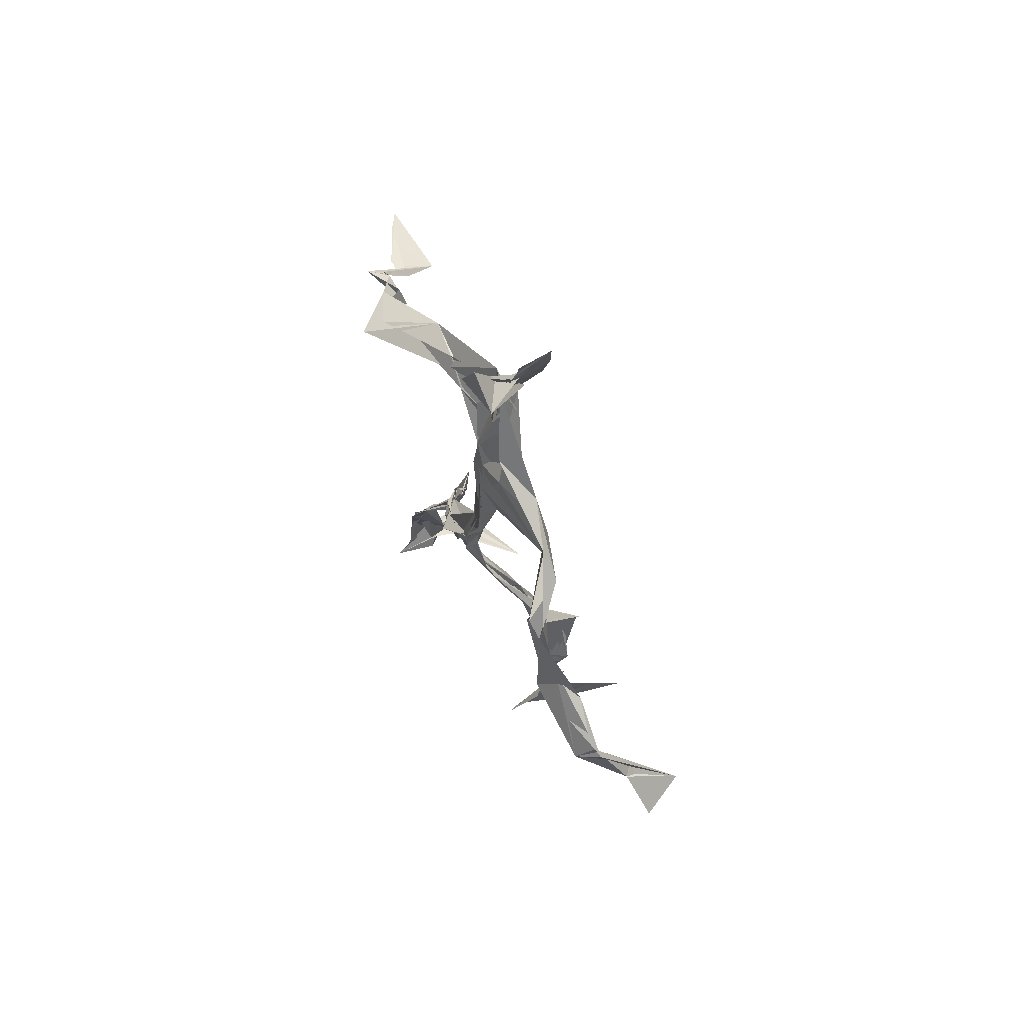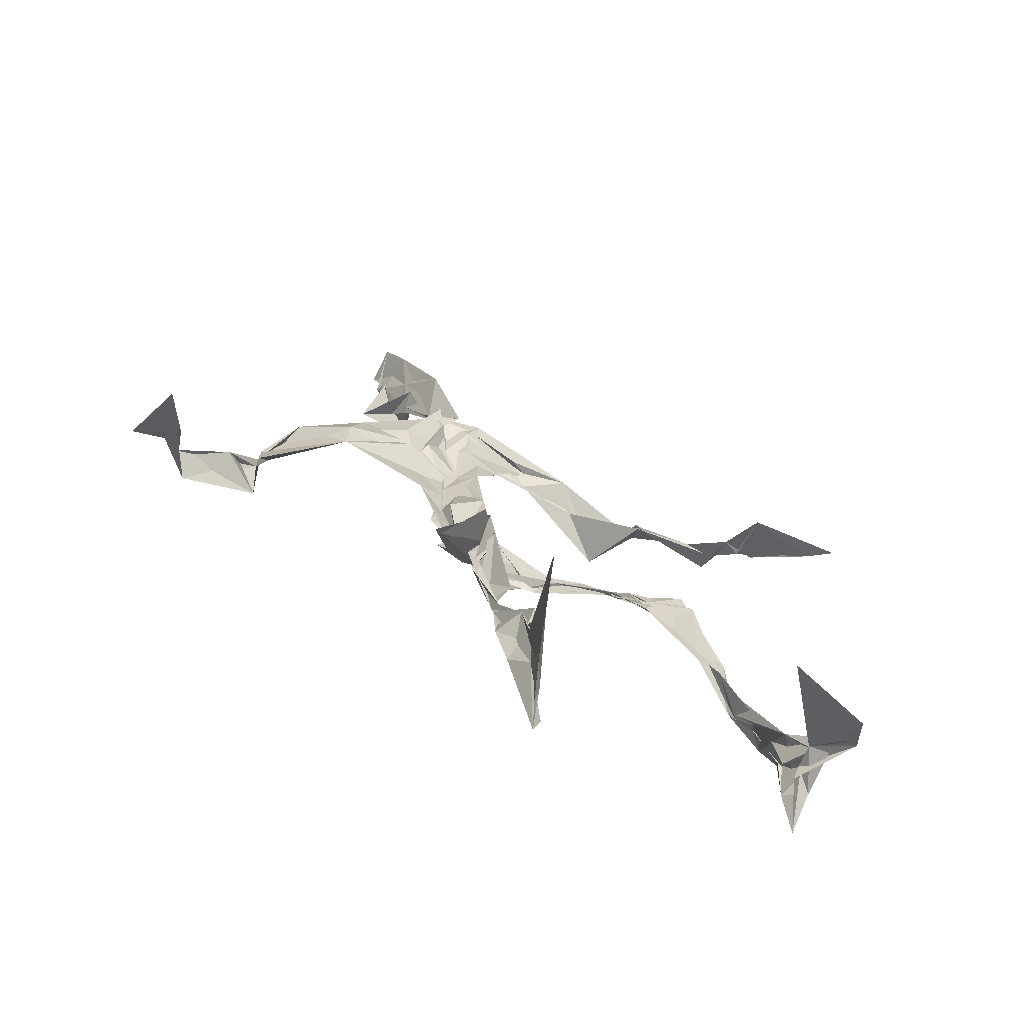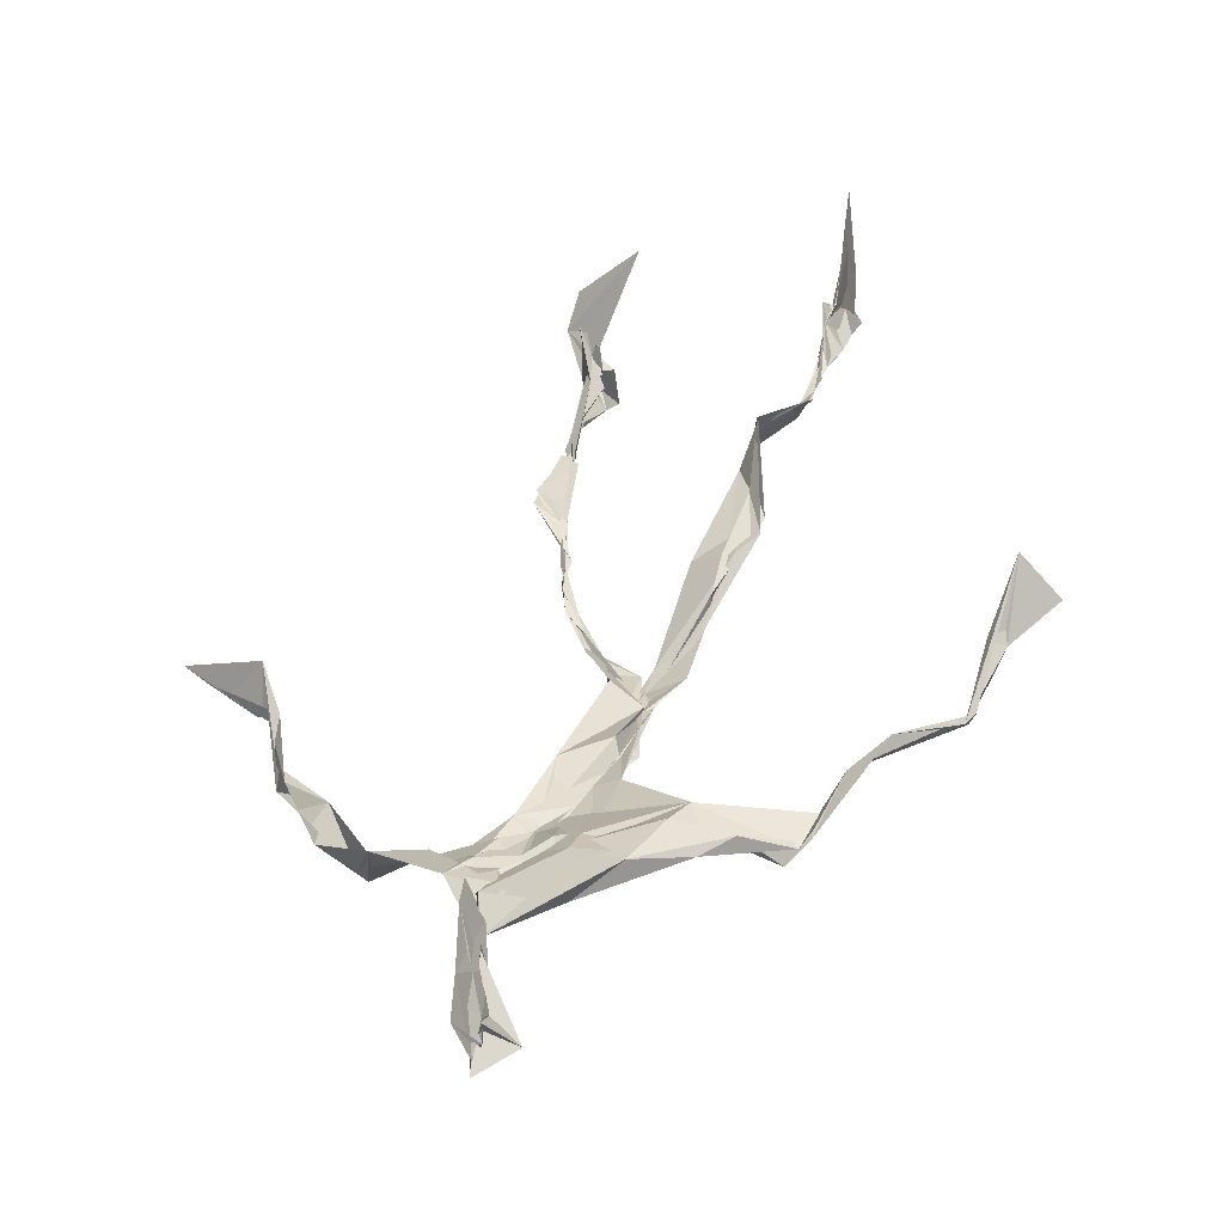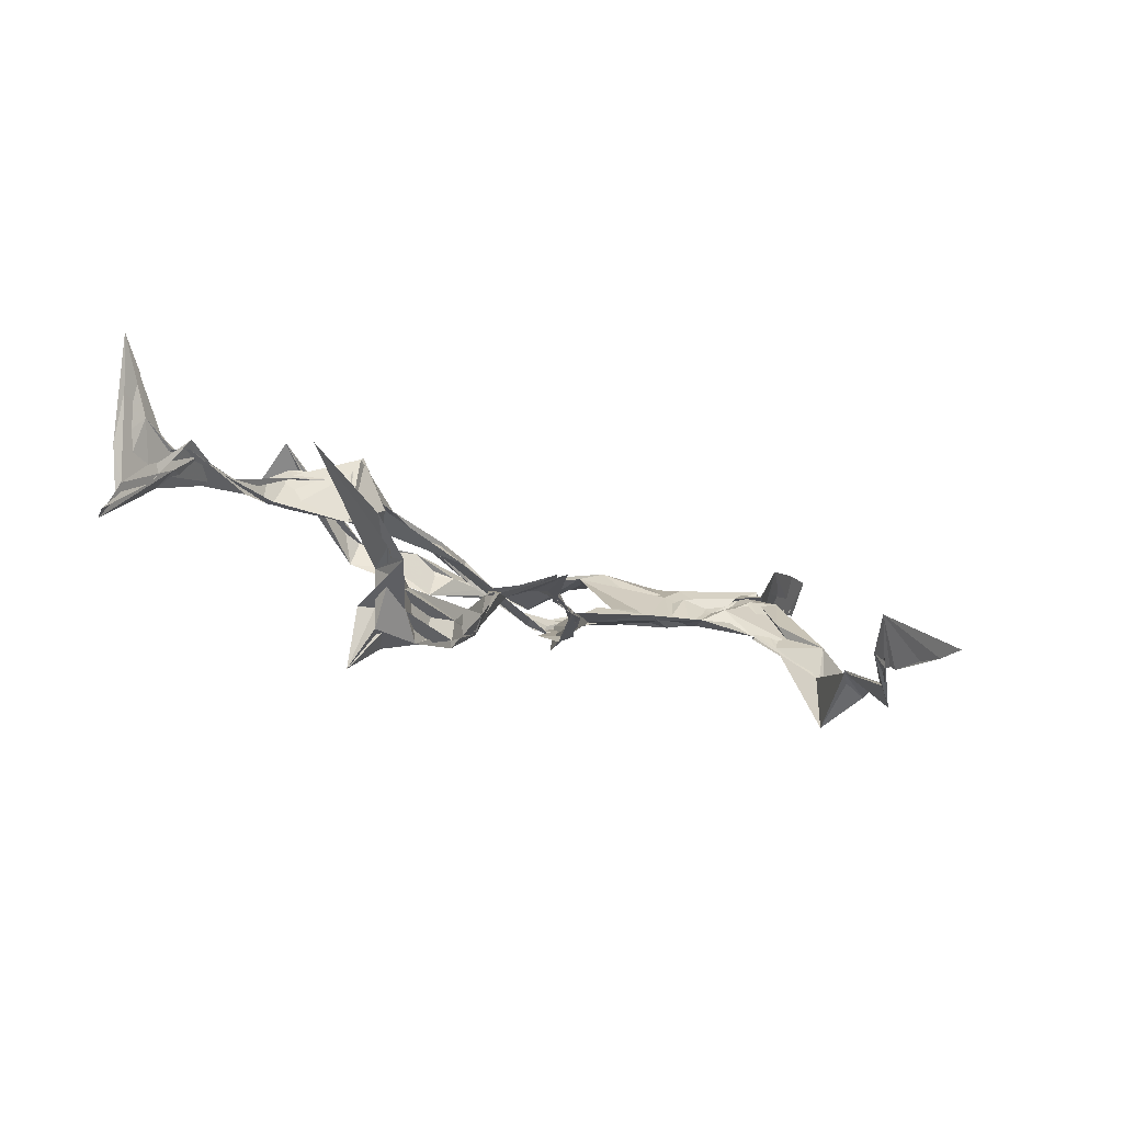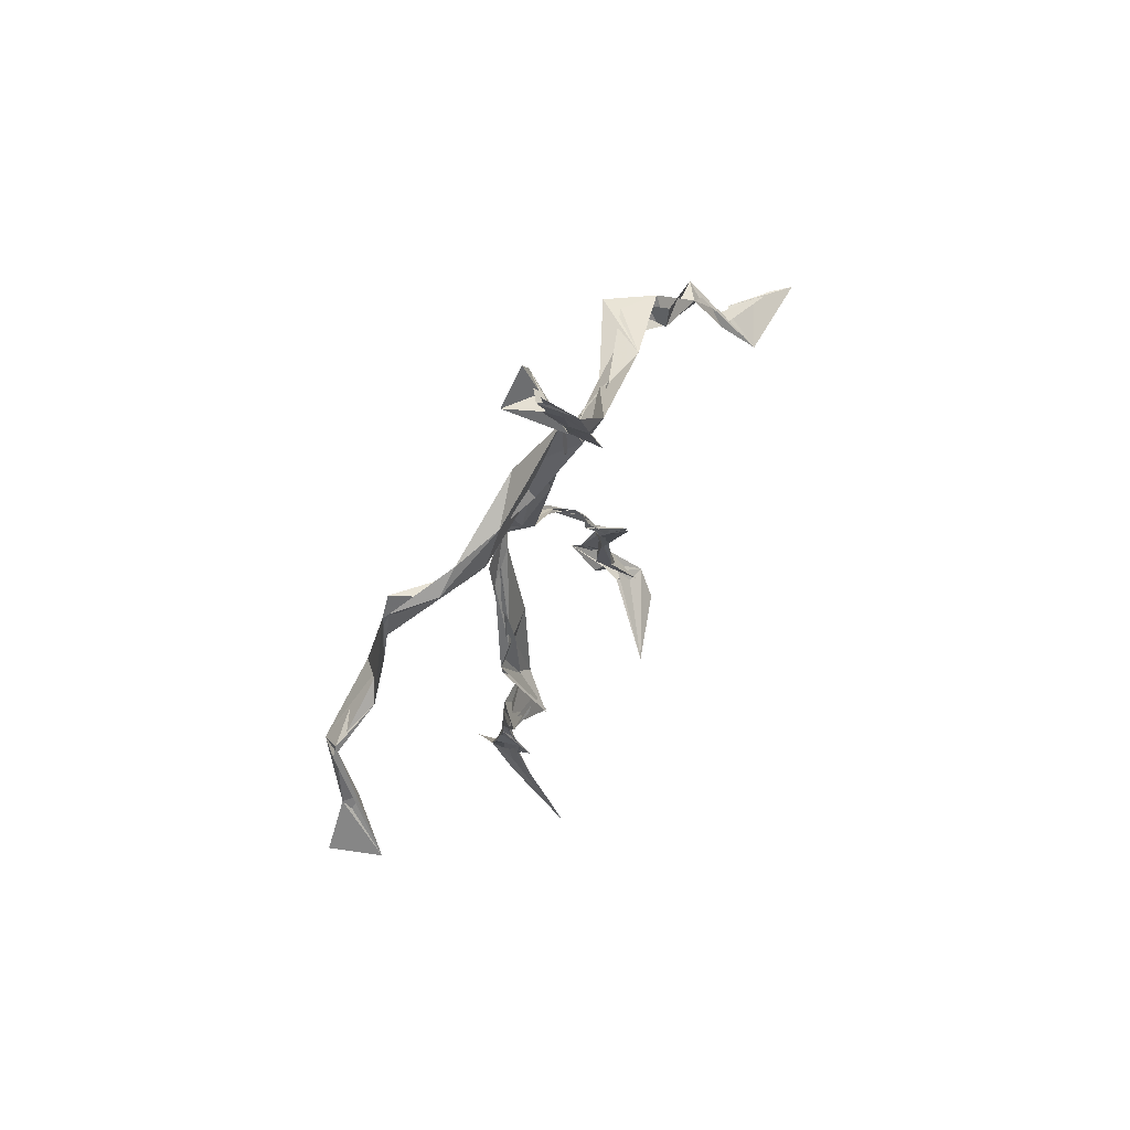
<metadata>
{"format":"obj","ext":"obj","renderer":"f3d","projection":"perspective","resolution":1024,"background":"white","views":[{"elev":71.8,"azim":-96.6,"up":"+Y"},{"elev":18.8,"azim":-15.8,"up":"+Z"},{"elev":40.2,"azim":-165.7,"up":"+Z"},{"elev":-7.9,"azim":32.2,"up":"+Z"},{"elev":71.8,"azim":-36.0,"up":"+Y"}]}
</metadata>
<code>
v 0.1123 -0.5279 0.04855
v -0.07264 -0.04307 0.005493
v -0.08203 -0.153 0.06047
v 0.07662 -0.1278 -0.03067
v -0.1038 -0.4472 0.07388
v -0.3255 0.06538 0.1215
v 0.04203 0.3092 0.01626
v 0.138 -0.4795 -0.07065
v -0.101 -0.4783 0.09746
v 0.08856 0.2808 -0.0136
v -0.01709 0.5105 0.02909
v 0.02196 -0.03195 -0.05557
v -0.0977 -0.2929 0.04566
v 0.0606 0.3318 0.01488
v -0.1031 -0.4391 0.05961
v 0.07861 -0.0998 -0.03892
v -0.1021 -0.4359 0.07462
v -0.04197 0.3287 0.005399
v 0.004022 0.2026 -0.01849
v -0.112 -0.5052 0.07314
v 0.02227 0.3613 0.03331
v -0.02701 0.04112 -0.03483
v -0.003315 -0.005758 -0.05969
v -0.07316 -0.2249 0.07452
v -0.1198 -0.5132 0.01031
v -0.03624 0.2675 0.02216
v 0.1294 -0.4622 -0.1067
v 0.00555 0.4757 0.06462
v -0.1216 -0.4396 0.04544
v 0.3672 0.06229 -0.08173
v 0.1391 -0.3345 -0.06733
v -0.3396 0.01489 0.1759
v 0.1288 -0.4918 -0.07618
v -0.000936 0.03632 -0.01958
v -0.07737 -0.2067 0.103
v -0.2023 0.2618 0.01935
v 0.07582 -0.09153 -0.03562
v 0.131 -0.4591 -0.07654
v -0.1019 -0.1279 0.05407
v -0.07546 -0.06259 0.01874
v -0.01692 0.2007 -0.01318
v -0.0724 -0.225 0.07818
v -0.006225 0.4849 0.04171
v 0.2607 0.1594 -0.09023
v 0.0659 -0.06393 -0.03859
v 0.2741 0.1482 -0.1153
v -0.1187 0.2318 0.04322
v 0.09944 -0.1715 -0.02306
v 0.2966 0.09526 -0.08372
v -0.02957 0.1521 -0.01432
v -0.03647 0.05325 -0.02857
v 0.1404 -0.4399 -0.05671
v -0.09709 -0.315 0.04956
v -0.01238 0.5072 -0.01401
v 0.1374 -0.3681 -0.08318
v -0.03671 0.05715 -0.03351
v -0.2645 0.1422 0.07034
v -0.2419 0.1345 0.02451
v 0.1282 -0.3279 -0.08316
v -0.03971 0.0217 -0.03528
v -0.06701 -0.01515 -0.004501
v -0.01614 0.4836 0.02766
v 0.01179 0.3964 0.01414
v 0.2172 0.2134 -0.0801
v -0.03358 0.2946 0.03142
v 0.102 -0.1933 -0.02995
v -0.112 -0.2706 0.08507
v -0.3428 0.06409 0.1155
v 0.2089 0.1906 -0.07329
v -0.004663 0.4239 0.01287
v 0.001412 0.3522 0.03019
v -0.03047 0.0269 -0.03773
v -0.09702 -0.4253 0.07831
v -0.2327 0.1658 0.04429
v -0.04628 0.4783 -0.001314
v -0.3205 0.1262 0.07984
v -0.06384 -0.2461 0.03665
v -0.08282 0.3056 0.04105
v -0.2113 0.2527 0.03299
v 0.3092 0.06751 -0.03765
v -0.07215 -0.08766 0.03882
v -0.04986 0.1249 -0.02008
v -0.1126 -0.2865 0.07484
v 0.1311 -0.3301 -0.08175
v 0.1504 -0.4822 -0.05487
v -0.1026 -0.3839 0.06699
v -0.004585 0.4266 0.01858
v 0.1442 -0.3816 -0.07758
v 0.3934 0.05036 -0.0763
v 0.003207 0.4549 -0.02619
v 0.2771 0.1349 -0.09652
v -0.01597 0.2718 0.01926
v -0.01197 0.4895 0.03349
v -0.06497 -0.1896 0.05541
v -0.1026 -0.2751 0.07628
v 0.1433 -0.4884 -0.04795
v -0.02224 0.5022 0.02171
v -0.02107 0.5255 0.02764
v -0.1023 -0.1087 0.05234
v -0.006978 0.2303 -0.0076
v -0.2206 0.2138 0.03828
v -0.06746 0.02467 -0.01297
v -0.02804 0.122 -0.003264
v -0.03753 0.066 -0.02399
v -0.0337 0.005613 -0.02594
v -0.1093 -0.4699 0.05344
v 0.146 0.2694 -0.04102
v -0.1001 -0.4094 0.07574
v -0.04386 0.01481 -0.03103
v -0.1643 0.2701 0.05296
v 0.1476 0.2505 -0.07263
v -0.04729 0.178 0.002187
v -0.01928 0.0909 -0.02149
v 0.133 -0.2094 -0.01985
v -0.3281 0.1178 0.08562
v -0.1018 -0.3454 0.05187
v 0.31 0.08898 -0.08675
v 0.1421 -0.4207 -0.09446
v -0.03655 0.1382 -0.01693
v -0.1032 -0.3131 0.0481
v -0.04716 0.05686 -0.0218
v 0.01188 0.2401 -0.01325
v 0.04391 0.2756 -0.009257
v 0.1258 -0.5006 -0.1254
v -0.1057 -0.3558 0.064
v -0.03997 0.249 0.00569
v -0.09974 -0.5078 0.1645
v 0.1155 -0.2767 -0.04224
v 0.1441 -0.4895 -0.09438
v 0.04719 0.3185 0.01531
v -0.09311 -0.4284 0.08628
v 0.03128 0.23 -0.009675
v -0.1122 -0.3606 0.05912
v -0.0203 0.5008 0.01624
v -0.1091 -0.4977 0.0412
v 0.1122 -0.2855 -0.04142
v -0.1076 0.2614 0.05095
v -0.3801 0.02198 0.1384
v -0.108 -0.4637 0.04512
v 0.1819 -0.505 -0.04549
v -0.1143 -0.4987 0.02928
v -0.1101 -0.3485 0.05509
v 0.164 -0.4945 -0.04694
v -0.03076 0.06176 -0.03013
v 0.09041 -0.1405 -0.02339
v 0.01125 0.2988 0.004247
v 0.1292 -0.186 -0.01695
v 0.02805 0.3498 0.01815
v 0.07982 -0.1162 -0.03033
v 0.01651 0.1485 -0.01185
v -0.07224 -0.04756 0.02542
v 0.03211 0.2723 0.004948
v 0.02562 0.3971 0.05956
v -0.08391 -0.08666 0.04331
v 0.2138 0.2191 -0.09812
v -0.04272 0.09758 -0.01345
v -0.04182 -0.09802 0.01507
v 0.1489 -0.4426 -0.102
v -0.07934 -0.1742 0.03811
v -0.2175 0.2385 0.02871
v 0.03968 -0.0265 -0.04238
v -0.321 0.1026 0.05861
v 0.0947 -0.1784 -0.02629
v 0.1548 -0.4657 -0.07836
v 0.1394 -0.3799 -0.09949
v 0.009629 0.2416 -0.01219
v 0.09574 0.2643 -0.03916
v -0.04576 0.1 -0.01578
v -0.1005 -0.4445 0.07602
v -0.07492 -0.2286 0.08382
v -0.0747 -0.2138 0.09967
v 0.2104 0.187 -0.07615
v -0.1209 -0.3978 0.05556
v 0.1329 -0.3004 -0.0458
v 0.0116 0.3768 0.01922
v 0.1702 0.2348 -0.1024
v 0.08246 -0.1329 -0.03198
v 0.1253 -0.3087 -0.04733
v 0.1726 -0.513 -0.03521
v 0.1019 0.2792 -0.03136
v -0.1369 0.2902 0.0421
v 0.008909 0.2871 0.004821
v -0.004399 0.522 0.06283
v 0.06624 0.2692 -0.02447
v -0.02066 -0.001145 -0.04397
v 0.0376 -0.02927 -0.05086
v 0.01666 0.3243 0.02327
v -0.02266 0.02695 -0.0423
v 0.01124 0.3891 0.01349
v 0.1208 -0.271 -0.04511
v -0.01051 0.2276 -0.009764
v 0.2846 0.09845 -0.06891
v 0.1499 -0.3934 -0.09483
v -0.101 -0.4867 0.1346
v -0.1046 -0.5014 0.117
v -0.02312 0.1772 -0.01151
v 0.07697 -0.09203 -0.03712
v 0.03925 0.3404 0.02522
v 0.001294 0.425 0.03802
v 0.08503 -0.12 -0.03378
v 0.1642 0.2254 -0.125
v -0.01735 0.2841 0.01501
v 0.1317 -0.3379 -0.08414
v 0.01215 0.3443 0.02924
v -0.01621 0.4529 0.00302
v -0.0242 0.1987 -0.01475
v 0.1756 -0.5297 -0.01284
v -0.1135 -0.5157 0.01762
v 0.04333 -0.04504 -0.04238
v -0.04237 0.03839 -0.0342
f 67 142 13
f 184 167 111
f 120 53 133
f 10 130 180
f 59 165 31
f 64 69 46
f 122 41 100
f 144 82 22
f 149 163 66
f 51 150 103
f 11 183 97
f 128 114 66
f 6 32 76
f 45 200 16
f 51 161 34
f 179 96 1
f 134 97 183
f 152 146 166
f 189 78 202
f 92 187 202
f 34 113 150
f 91 49 44
f 151 109 60
f 139 106 131
f 102 61 2
f 44 172 91
f 141 9 20
f 81 39 151
f 91 172 46
f 135 25 141
f 210 144 22
f 196 126 112
f 65 21 182
f 30 49 80
f 161 45 16
f 12 113 34
f 202 187 189
f 116 108 125
f 18 181 78
f 180 111 176
f 101 36 74
f 20 194 127
f 89 30 80
f 64 201 69
f 13 142 86
f 119 19 191
f 112 156 168
f 182 122 100
f 41 132 82
f 198 63 175
f 197 177 37
f 2 61 99
f 131 17 139
f 46 69 44
f 206 26 100
f 79 58 160
f 96 8 140
f 73 125 169
f 24 83 95
f 124 129 27
f 88 38 193
f 7 63 14
f 84 178 128
f 208 139 141
f 177 147 163
f 72 105 61
f 163 37 177
f 182 7 122
f 186 12 197
f 59 203 55
f 164 140 33
f 94 40 39
f 48 145 114
f 92 126 191
f 17 169 9
f 11 62 98
f 9 5 127
f 96 140 1
f 65 26 181
f 36 137 110
f 15 108 173
f 101 47 36
f 93 90 75
f 33 8 124
f 199 70 205
f 198 70 189
f 5 15 135
f 172 44 155
f 153 62 70
f 39 24 35
f 165 55 158
f 13 170 67
f 157 40 94
f 151 39 40
f 191 166 92
f 158 143 52
f 171 83 24
f 144 50 82
f 208 141 25
f 119 103 19
f 167 14 107
f 123 122 7
f 58 101 74
f 38 140 164
f 110 78 181
f 147 48 190
f 155 44 69
f 34 150 51
f 97 90 93
f 173 116 133
f 46 172 64
f 5 9 169
f 40 109 151
f 17 9 139
f 53 77 13
f 31 84 128
f 27 193 164
f 194 9 127
f 121 72 102
f 171 99 159
f 148 182 21
f 137 78 110
f 135 15 25
f 210 156 144
f 3 24 39
f 152 166 184
f 56 104 60
f 84 31 52
f 132 113 82
f 207 1 140
f 23 188 209
f 171 3 99
f 87 63 199
f 56 103 119
f 125 120 116
f 32 115 76
f 4 16 200
f 99 61 154
f 6 76 68
f 60 2 151
f 160 36 110
f 66 114 145
f 187 198 189
f 192 46 44
f 129 143 158
f 112 126 47
f 148 7 182
f 169 125 108
f 53 13 133
f 117 89 80
f 86 17 131
f 159 77 171
f 129 96 143
f 191 196 119
f 53 120 77
f 137 47 126
f 10 180 107
f 93 205 11
f 22 82 185
f 196 191 126
f 2 99 3
f 149 209 37
f 170 42 67
f 210 72 121
f 11 97 93
f 197 12 16
f 145 48 200
f 143 96 179
f 69 201 155
f 204 130 63
f 118 193 27
f 49 91 80
f 147 174 163
f 158 52 165
f 184 166 132
f 189 70 199
f 55 118 158
f 32 162 115
f 167 123 7
f 13 86 133
f 62 205 70
f 118 55 193
f 189 63 21
f 136 163 174
f 135 20 195
f 50 100 41
f 181 26 47
f 192 80 46
f 33 124 164
f 4 200 48
f 206 50 156
f 29 106 25
f 65 181 18
f 60 109 56
f 18 21 65
f 45 23 209
f 3 39 81
f 22 185 188
f 207 85 1
f 128 178 114
f 176 172 155
f 195 5 135
f 195 127 5
f 198 187 204
f 88 203 178
f 134 87 97
f 111 167 201
f 12 161 16
f 74 36 160
f 197 37 186
f 192 49 30
f 87 199 90
f 209 200 45
f 94 35 170
f 106 139 208
f 105 109 157
f 122 123 132
f 179 1 85
f 107 176 155
f 140 8 33
f 133 116 120
f 19 150 166
f 87 90 97
f 203 59 174
f 125 73 142
f 34 161 12
f 109 105 188
f 134 28 87
f 46 80 91
f 108 15 5
f 99 154 159
f 43 153 28
f 76 58 162
f 71 63 130
f 81 151 2
f 16 177 197
f 104 56 168
f 21 18 189
f 121 168 156
f 104 102 60
f 115 74 57
f 168 121 104
f 23 161 51
f 188 23 51
f 47 79 181
f 10 107 14
f 113 185 82
f 107 201 167
f 186 185 12
f 169 108 5
f 203 193 55
f 124 8 129
f 114 178 190
f 143 179 52
f 98 183 11
f 141 20 135
f 63 189 199
f 67 42 95
f 102 104 121
f 150 113 132
f 183 28 134
f 77 83 171
f 131 106 133
f 184 123 167
f 42 24 95
f 64 172 201
f 15 173 29
f 66 136 128
f 79 101 58
f 45 161 23
f 188 56 109
f 174 147 190
f 86 73 17
f 192 30 117
f 6 138 32
f 129 158 27
f 173 133 29
f 146 92 166
f 202 137 126
f 54 75 90
f 170 77 94
f 163 136 66
f 149 66 145
f 204 63 198
f 28 98 43
f 26 206 47
f 204 146 130
f 159 94 77
f 169 17 73
f 205 93 75
f 142 73 86
f 160 110 79
f 177 4 147
f 186 209 188
f 100 26 182
f 55 165 59
f 61 105 154
f 42 170 35
f 25 106 208
f 152 130 146
f 203 88 193
f 195 20 127
f 29 133 106
f 206 100 50
f 163 149 37
f 140 38 85
f 136 174 59
f 48 147 4
f 157 94 159
f 50 41 82
f 176 107 180
f 83 77 120
f 81 2 3
f 27 164 124
f 183 98 28
f 61 102 72
f 132 41 122
f 38 164 193
f 67 95 142
f 80 192 117
f 178 84 88
f 13 77 170
f 199 54 90
f 198 153 70
f 123 184 132
f 188 72 22
f 115 57 76
f 19 103 150
f 74 162 58
f 71 14 63
f 52 85 88
f 62 11 205
f 153 175 28
f 196 168 119
f 89 117 30
f 174 190 203
f 114 190 48
f 198 175 153
f 103 56 51
f 57 58 76
f 119 168 56
f 56 188 51
f 148 63 7
f 31 165 52
f 157 109 40
f 152 180 130
f 68 138 6
f 207 140 85
f 36 47 137
f 132 166 150
f 176 111 172
f 75 54 199
f 42 35 24
f 85 52 179
f 159 154 157
f 68 162 32
f 14 167 7
f 142 95 125
f 32 138 68
f 172 111 201
f 15 29 25
f 141 139 9
f 188 105 72
f 178 203 190
f 155 201 107
f 156 50 144
f 210 22 72
f 110 181 79
f 160 57 74
f 182 26 65
f 10 14 130
f 128 136 59
f 121 156 210
f 184 180 152
f 76 162 68
f 71 130 14
f 62 43 98
f 157 154 105
f 206 156 112
f 194 20 9
f 202 126 92
f 37 209 186
f 8 96 129
f 87 28 175
f 192 44 49
f 112 47 206
f 145 200 149
f 125 83 120
f 87 175 63
f 149 200 209
f 43 62 153
f 204 187 146
f 95 83 125
f 115 162 74
f 88 84 52
f 4 177 16
f 185 113 12
f 186 188 185
f 2 60 102
f 57 160 58
f 148 21 63
f 38 88 85
f 86 131 133
f 137 202 78
f 75 199 205
f 101 79 47
f 92 146 187
f 59 31 128
f 184 111 180
f 108 116 173
f 24 3 171
f 112 168 196
f 191 19 166
f 35 94 39
f 158 118 27
f 189 18 78

</code>
